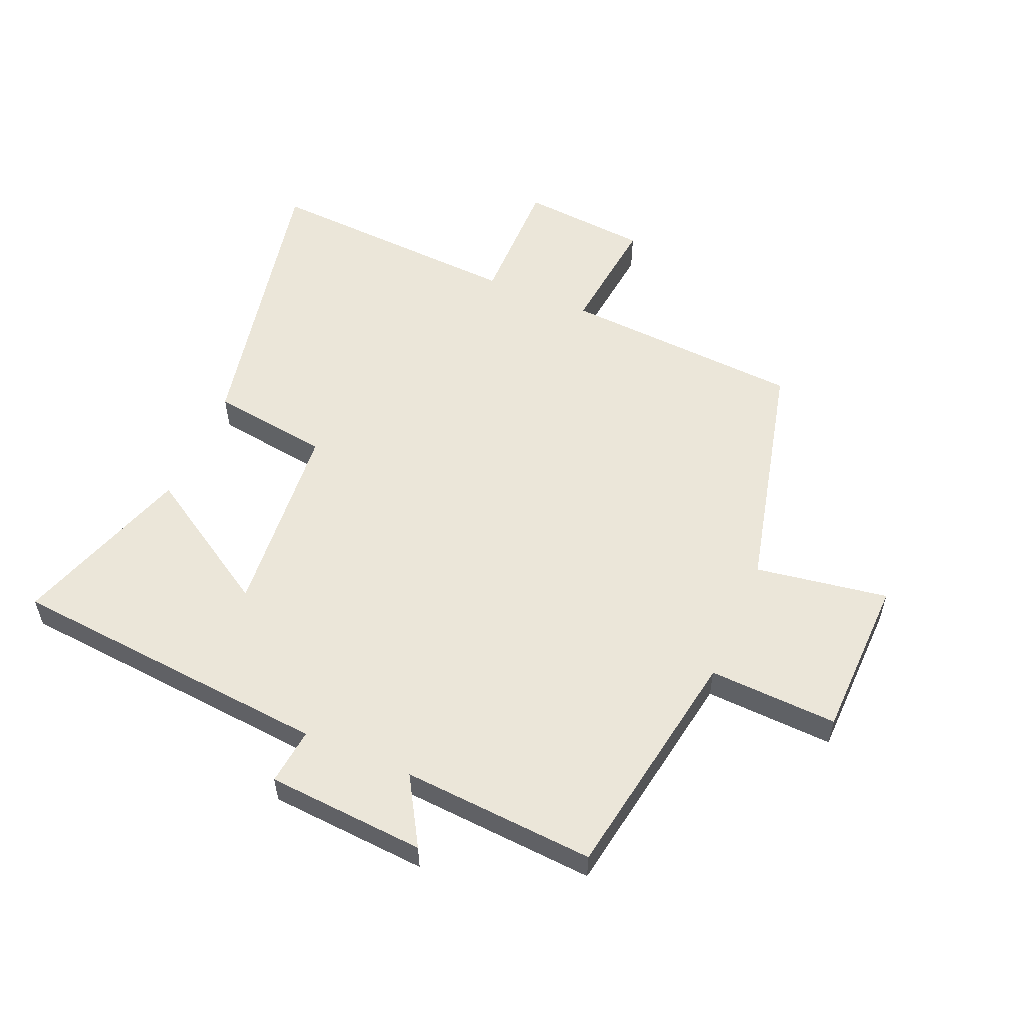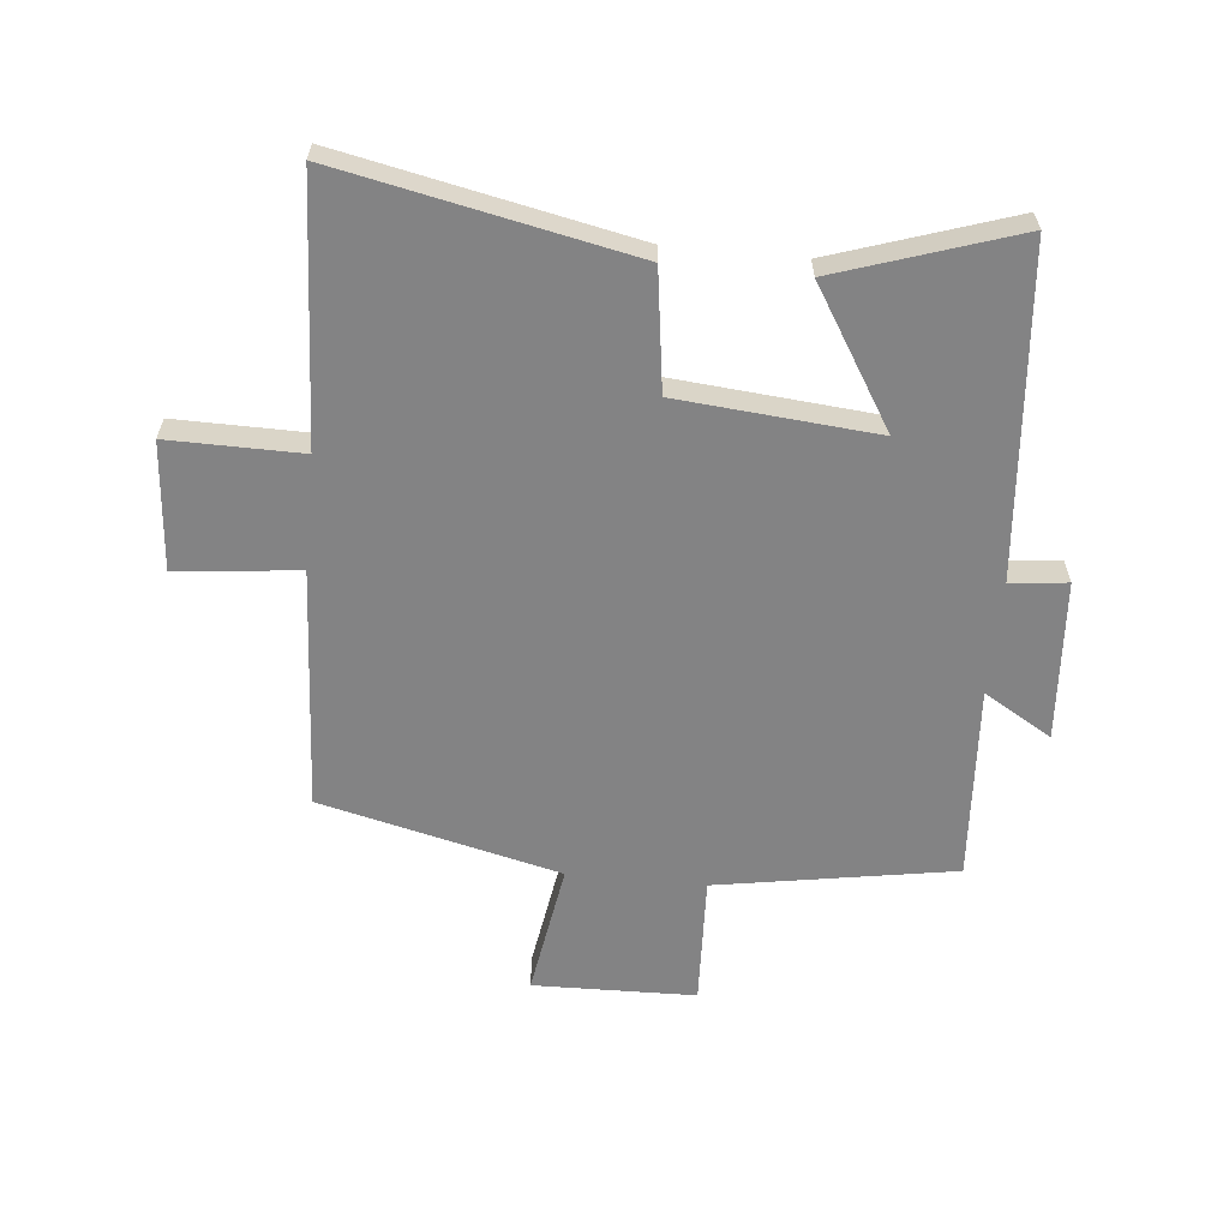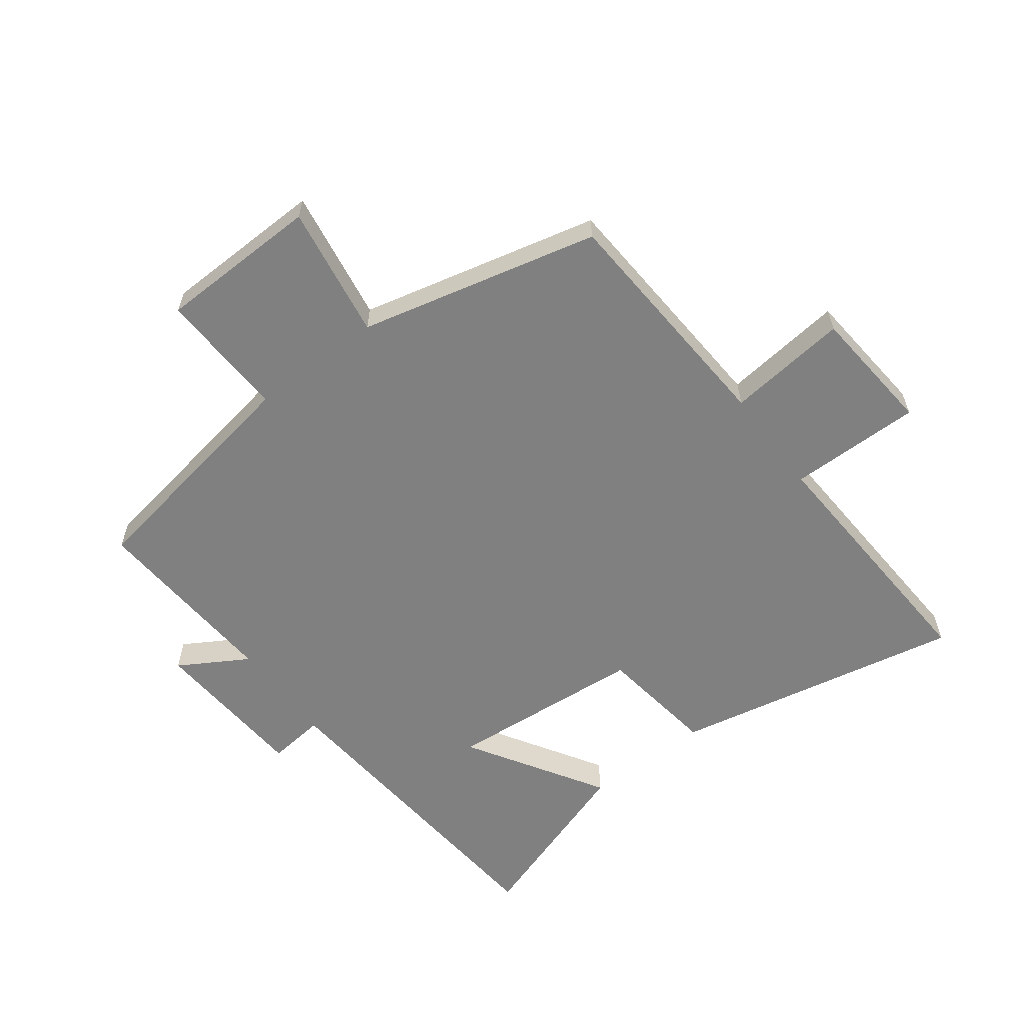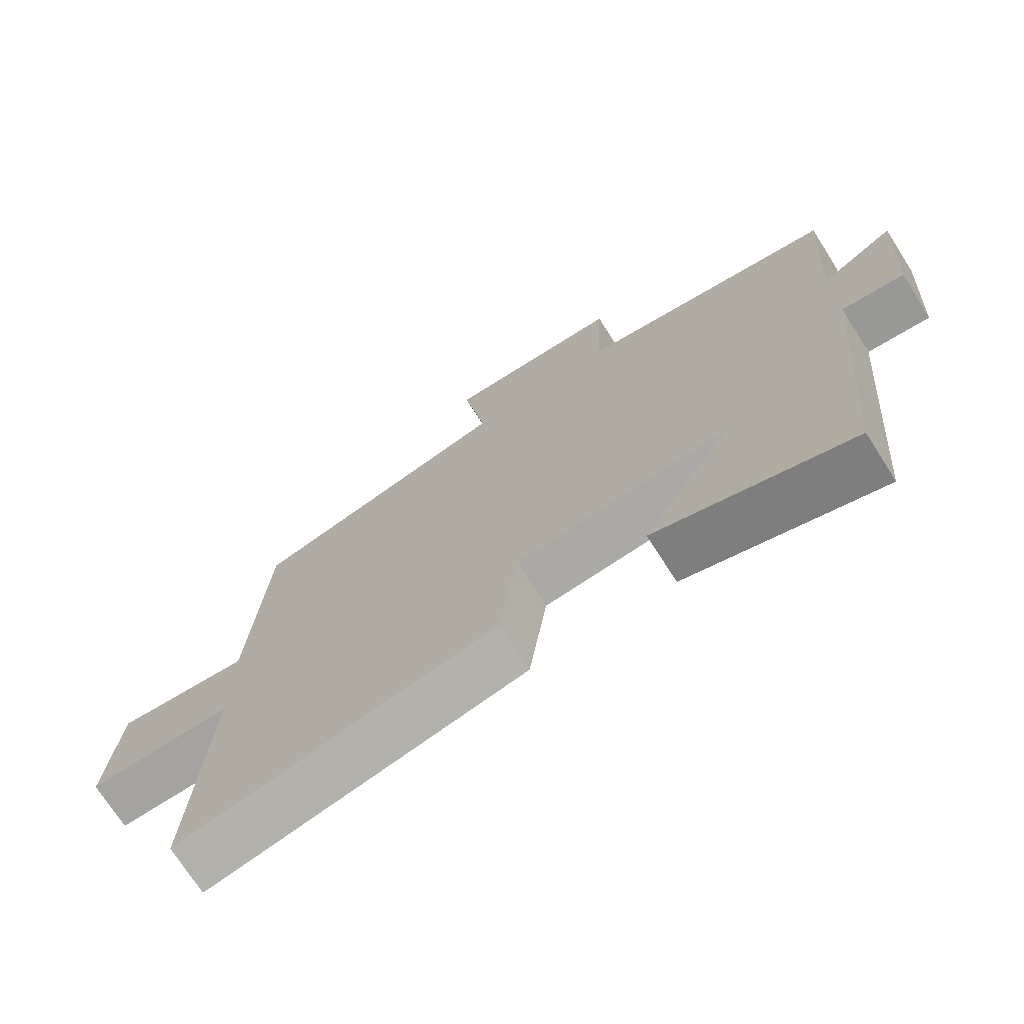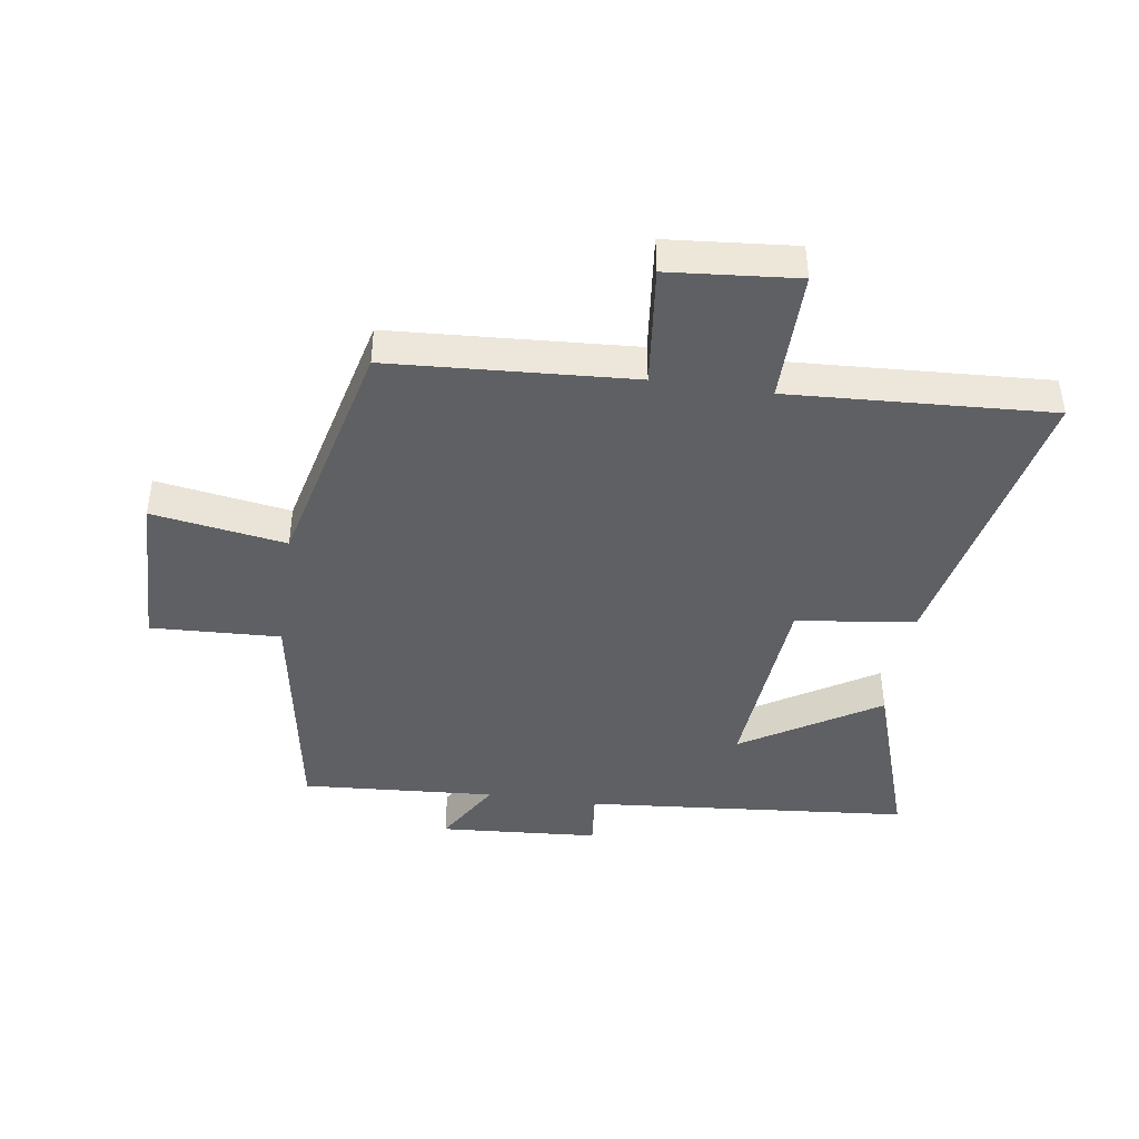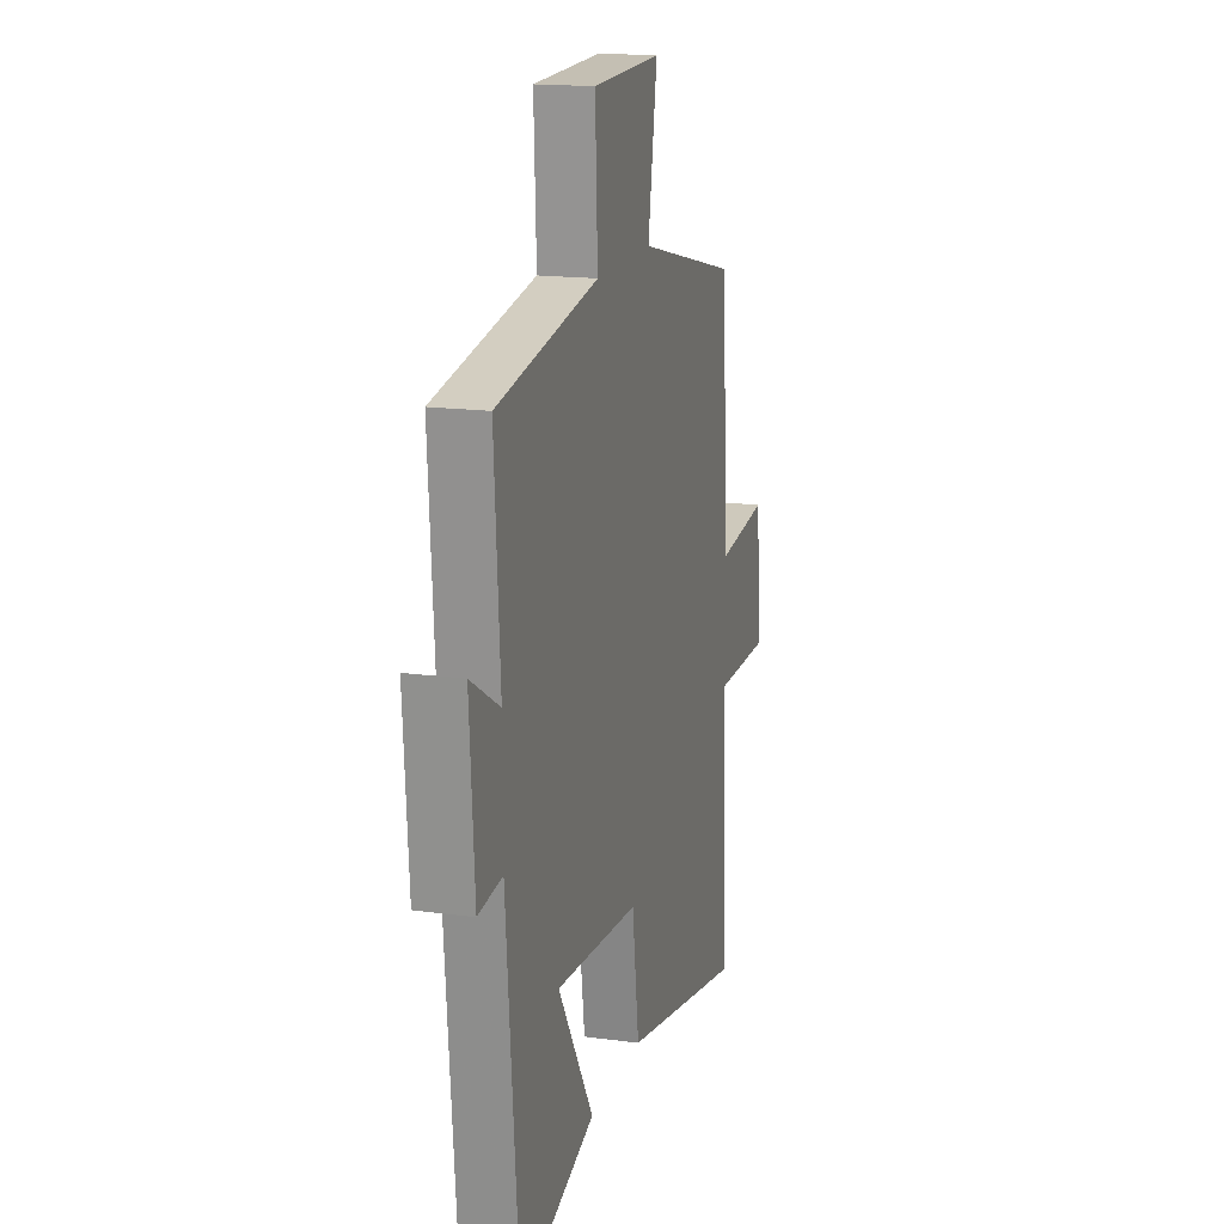
<metadata>
{"format":"obj","ext":"obj","renderer":"f3d","projection":"perspective","resolution":1024,"background":"white","views":[{"elev":55.5,"azim":-66.8,"up":"+Y"},{"elev":-61.2,"azim":174.4,"up":"+Y"},{"elev":-60.2,"azim":37.1,"up":"+Y"},{"elev":-72.6,"azim":-147.5,"up":"+Z"},{"elev":-42.8,"azim":81.7,"up":"+Y"},{"elev":16.6,"azim":-74.6,"up":"+Z"}]}
</metadata>
<code>
v -0.454 0.07 -0.596
v -0.5 0.07 -0.065
v -0.593 0.07 -0.075
v -0.611 0.07 0.185
v -0.5 0.07 0.119
v -0.521 0.07 0.435
v -0.134 0.07 0.5
v -0.143 0.07 0.711
v 0.121 0.07 0.717
v 0.086 0.07 0.5
v 0.476 0.07 0.406
v 0.5 0.07 0.012
v 0.698 0.07 0.034
v 0.716 0.07 -0.174
v 0.5 0.07 -0.172
v 0.523 0.07 -0.597
v 0.049 0.07 -0.5
v 0.022 0.07 -0.306
v -0.3 0.07 -0.278
v -0.163 0.07 -0.5
v -0.454 0 -0.596
v -0.5 0 -0.065
v -0.593 0 -0.075
v -0.611 0 0.185
v -0.5 0 0.119
v -0.521 0 0.435
v -0.134 0 0.5
v -0.143 0 0.711
v 0.121 0 0.717
v 0.086 0 0.5
v 0.476 0 0.406
v 0.5 0 0.012
v 0.698 0 0.034
v 0.716 0 -0.174
v 0.5 0 -0.172
v 0.523 0 -0.597
v 0.049 0 -0.5
v 0.022 0 -0.306
v -0.3 0 -0.278
v -0.163 0 -0.5
f 19 20 1 2
f 18 19 2
f 15 16 17 18
f 15 18 2
f 12 13 14 15
f 12 15 2
f 11 12 2
f 10 11 2
f 7 8 9 10
f 5 6 7 10
f 5 10 2 3
f 3 4 5
f 22 21 40 39
f 22 39 38
f 38 37 36 35
f 22 38 35
f 35 34 33 32
f 22 35 32
f 22 32 31
f 22 31 30
f 30 29 28 27
f 30 27 26 25
f 23 22 30 25
f 25 24 23
f 1 21 22 2
f 2 22 23 3
f 3 23 24 4
f 4 24 25 5
f 5 25 26 6
f 6 26 27 7
f 7 27 28 8
f 8 28 29 9
f 9 29 30 10
f 10 30 31 11
f 11 31 32 12
f 12 32 33 13
f 13 33 34 14
f 14 34 35 15
f 15 35 36 16
f 16 36 37 17
f 17 37 38 18
f 18 38 39 19
f 19 39 40 20
f 20 40 21 1

</code>
